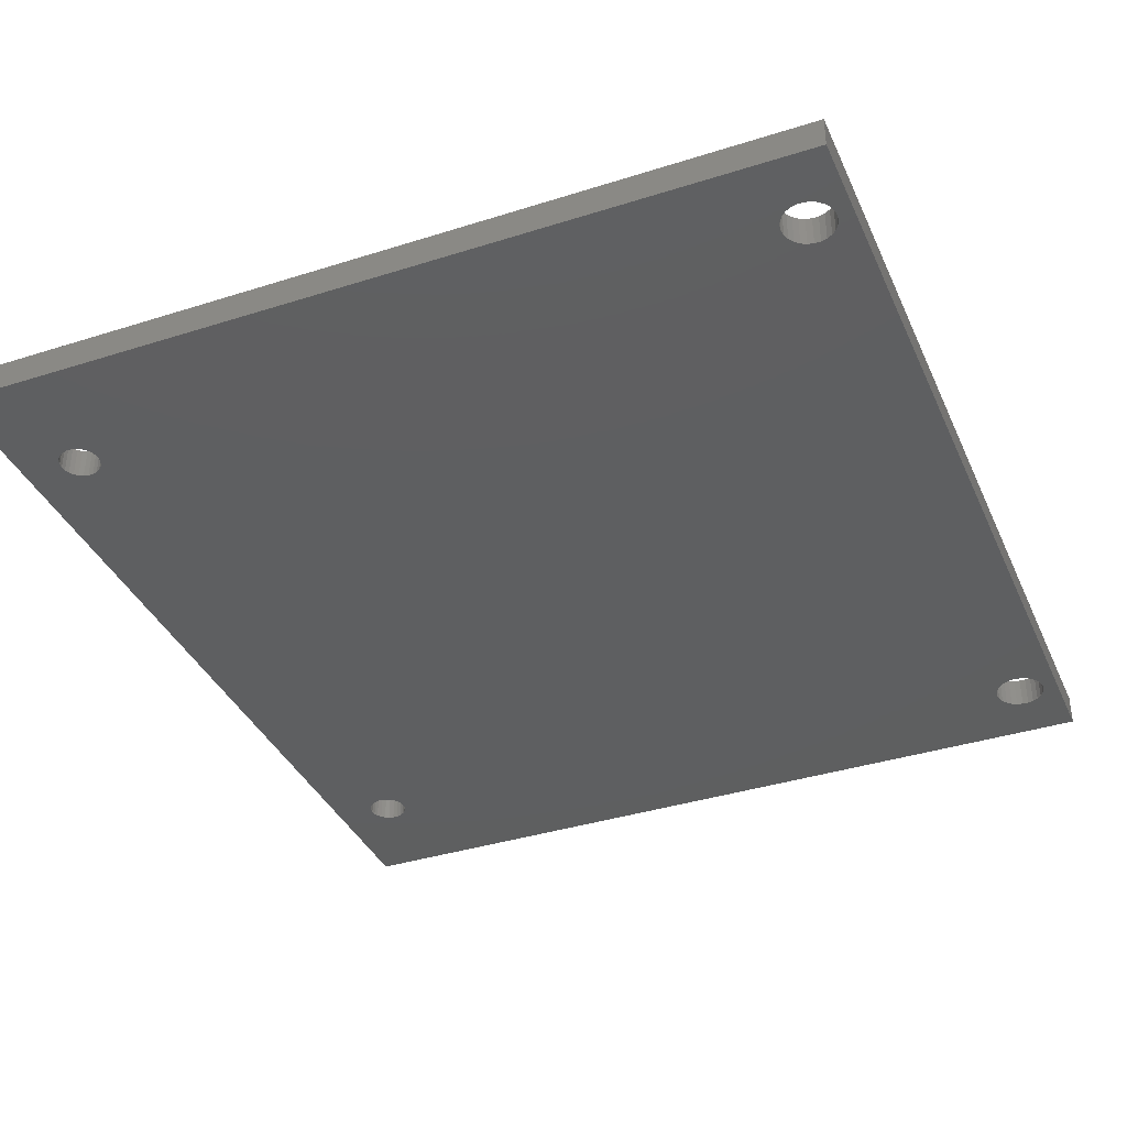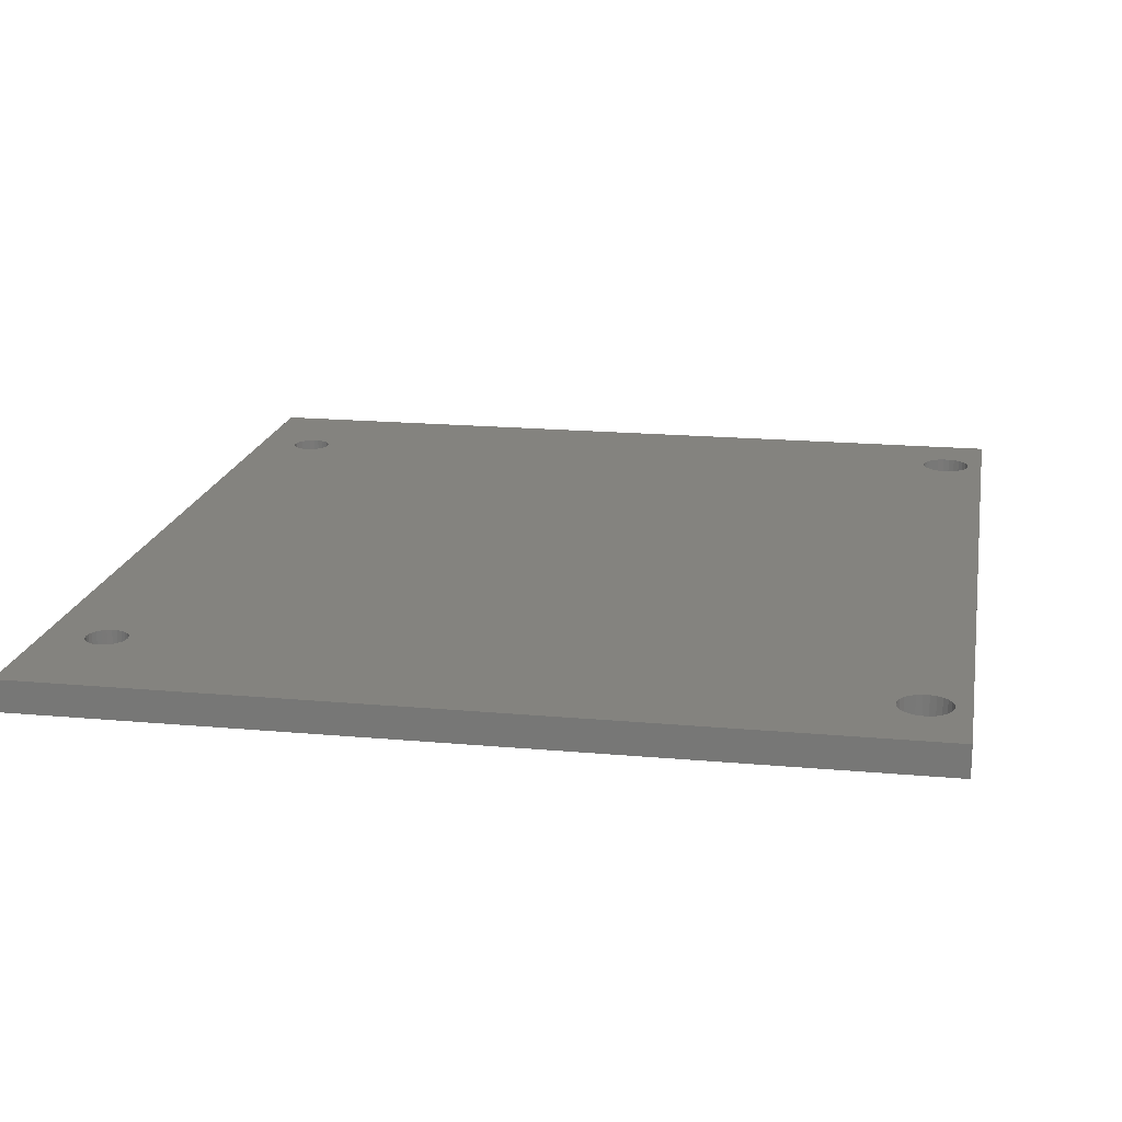
<metadata>
{"format":"stl","ext":"stl","renderer":"f3d","projection":"perspective","resolution":1024,"background":"white","views":[{"elev":-37.4,"azim":-157.8,"up":"+Z"},{"elev":18.0,"azim":-169.9,"up":"+Z"}]}
</metadata>
<code>
# stl→obj: 324 verts, 660 faces
v 0.7945 -1.008 -0.01587
v -0.9536 -1.008 0.03175
v -0.9536 -1.008 -0.01587
v 0.7945 -1.008 0.03175
v -0.9536 0.9063 0.03175
v -0.9536 0.9063 -0.01587
v 0.7945 0.9063 -0.01587
v 0.7945 0.9063 0.03175
v -0.9536 -1.008 -0.03175
v 0.7945 -1.008 -0.03175
v -0.8999 -0.8846 0.03175
v -0.9093 -0.8763 0.03175
v -0.9164 -0.866 0.03175
v -0.8888 -0.8904 0.03175
v -0.9209 -0.8543 0.03175
v -0.8766 -0.8934 0.03175
v -0.9224 -0.8418 0.03175
v -0.8641 -0.8934 0.03175
v -0.9209 -0.8293 0.03175
v -0.8519 -0.8904 0.03175
v -0.8408 -0.8846 0.03175
v -0.8314 -0.8763 0.03175
v -0.8999 0.697 0.03175
v -0.9093 -0.8073 0.03175
v -0.8999 -0.799 0.03175
v -0.9093 0.7054 0.03175
v -0.9164 0.7157 0.03175
v -0.9164 -0.8176 0.03175
v -0.8888 0.6912 0.03175
v -0.8888 -0.7932 0.03175
v -0.9209 0.7274 0.03175
v -0.8766 0.6882 0.03175
v -0.8766 -0.7902 0.03175
v -0.8641 0.6882 0.03175
v -0.8641 -0.7902 0.03175
v -0.8519 0.6912 0.03175
v -0.8519 -0.7932 0.03175
v 0.6385 -0.7862 0.03175
v -0.8243 -0.866 0.03175
v 0.646 -0.7928 0.03175
v 0.6328 -0.7779 0.03175
v -0.8199 -0.8543 0.03175
v -0.8408 0.697 0.03175
v -0.8408 -0.799 0.03175
v 0.6549 -0.7975 0.03175
v 0.6293 -0.7685 0.03175
v -0.8183 -0.8418 0.03175
v 0.6646 -0.7999 0.03175
v 0.628 -0.7586 0.03175
v -0.8199 -0.8293 0.03175
v -0.8314 0.7054 0.03175
v -0.8314 -0.8073 0.03175
v 0.6747 -0.7999 0.03175
v 0.6293 -0.7486 0.03175
v -0.8243 -0.8176 0.03175
v 0.6844 -0.7975 0.03175
v 0.6328 -0.7392 0.03175
v 0.6933 -0.7928 0.03175
v 0.6385 -0.731 0.03175
v 0.7008 -0.7862 0.03175
v 0.7065 -0.7779 0.03175
v 0.7101 -0.7685 0.03175
v 0.7113 -0.7586 0.03175
v -0.8408 0.7827 0.03175
v -0.8314 0.7744 0.03175
v -0.8519 0.7885 0.03175
v -0.8641 0.7915 0.03175
v -0.8766 0.7915 0.03175
v -0.8888 0.7885 0.03175
v -0.8999 0.7827 0.03175
v -0.9093 0.7744 0.03175
v -0.9164 0.764 0.03175
v -0.9209 0.7523 0.03175
v -0.9224 0.7399 0.03175
v 0.7101 -0.7486 0.03175
v 0.6385 0.629 0.03175
v 0.646 0.6224 0.03175
v 0.646 -0.7243 0.03175
v 0.6328 0.6373 0.03175
v -0.8243 0.7157 0.03175
v 0.6549 0.6177 0.03175
v 0.6549 -0.7196 0.03175
v 0.6293 0.6467 0.03175
v -0.8199 0.7274 0.03175
v 0.6646 0.6153 0.03175
v 0.6646 -0.7172 0.03175
v 0.628 0.6566 0.03175
v -0.8183 0.7399 0.03175
v 0.6747 0.6153 0.03175
v 0.6747 -0.7172 0.03175
v 0.6844 -0.7196 0.03175
v 0.6293 0.6666 0.03175
v -0.8199 0.7523 0.03175
v 0.6844 0.6177 0.03175
v 0.6328 0.676 0.03175
v -0.8243 0.764 0.03175
v 0.6933 0.6224 0.03175
v 0.6933 -0.7243 0.03175
v 0.6385 0.6842 0.03175
v 0.7008 0.629 0.03175
v 0.7008 -0.731 0.03175
v 0.7065 0.6373 0.03175
v 0.7065 -0.7392 0.03175
v 0.7101 0.6467 0.03175
v 0.7113 0.6566 0.03175
v 0.7101 0.6666 0.03175
v 0.7065 0.676 0.03175
v 0.7008 0.6842 0.03175
v 0.6933 0.6909 0.03175
v 0.6844 0.6955 0.03175
v 0.6747 0.6979 0.03175
v 0.6646 0.6979 0.03175
v 0.6549 0.6955 0.03175
v 0.646 0.6909 0.03175
v -0.9536 0.9063 -0.03175
v 0.7945 0.9063 -0.03175
v -0.8999 -0.8846 -0.03175
v -0.9093 -0.8763 -0.03175
v -0.9164 -0.866 -0.03175
v -0.8888 -0.8904 -0.03175
v -0.9209 -0.8543 -0.03175
v -0.8766 -0.8934 -0.03175
v -0.9224 -0.8418 -0.03175
v -0.8641 -0.8934 -0.03175
v -0.9209 -0.8293 -0.03175
v -0.8519 -0.8904 -0.03175
v -0.8408 -0.8846 -0.03175
v -0.8314 -0.8763 -0.03175
v -0.8999 0.697 -0.03175
v -0.8999 -0.799 -0.03175
v -0.9093 -0.8073 -0.03175
v -0.9093 0.7054 -0.03175
v -0.9164 0.7157 -0.03175
v -0.9164 -0.8176 -0.03175
v -0.8888 0.6912 -0.03175
v -0.8888 -0.7932 -0.03175
v -0.9209 0.7274 -0.03175
v -0.8766 0.6882 -0.03175
v -0.8766 -0.7902 -0.03175
v -0.8641 0.6882 -0.03175
v -0.8641 -0.7902 -0.03175
v -0.8519 0.6912 -0.03175
v -0.8519 -0.7932 -0.03175
v 0.6385 -0.7862 -0.03175
v -0.8243 -0.866 -0.03175
v 0.646 -0.7928 -0.03175
v 0.6328 -0.7779 -0.03175
v -0.8199 -0.8543 -0.03175
v -0.8408 0.697 -0.03175
v -0.8408 -0.799 -0.03175
v 0.6549 -0.7975 -0.03175
v 0.6293 -0.7685 -0.03175
v -0.8183 -0.8418 -0.03175
v 0.6646 -0.7999 -0.03175
v 0.628 -0.7586 -0.03175
v -0.8199 -0.8293 -0.03175
v -0.8314 0.7054 -0.03175
v -0.8314 -0.8073 -0.03175
v 0.6747 -0.7999 -0.03175
v 0.6293 -0.7486 -0.03175
v -0.8243 -0.8176 -0.03175
v 0.6844 -0.7975 -0.03175
v 0.6328 -0.7392 -0.03175
v 0.6933 -0.7928 -0.03175
v 0.6385 -0.731 -0.03175
v 0.7008 -0.7862 -0.03175
v 0.7065 -0.7779 -0.03175
v 0.7101 -0.7685 -0.03175
v 0.7113 -0.7586 -0.03175
v -0.8314 0.7744 -0.03175
v -0.8408 0.7827 -0.03175
v -0.8519 0.7885 -0.03175
v -0.8641 0.7915 -0.03175
v -0.8766 0.7915 -0.03175
v -0.8888 0.7885 -0.03175
v -0.8999 0.7827 -0.03175
v -0.9093 0.7744 -0.03175
v -0.9164 0.764 -0.03175
v -0.9209 0.7523 -0.03175
v -0.9224 0.7399 -0.03175
v 0.7101 -0.7486 -0.03175
v 0.6385 0.629 -0.03175
v 0.646 0.6224 -0.03175
v 0.646 -0.7243 -0.03175
v 0.6328 0.6373 -0.03175
v -0.8243 0.7157 -0.03175
v 0.6549 0.6177 -0.03175
v 0.6549 -0.7196 -0.03175
v 0.6293 0.6467 -0.03175
v -0.8199 0.7274 -0.03175
v 0.6646 0.6153 -0.03175
v 0.6646 -0.7172 -0.03175
v 0.628 0.6566 -0.03175
v -0.8183 0.7399 -0.03175
v 0.6747 0.6153 -0.03175
v 0.6844 -0.7196 -0.03175
v 0.6747 -0.7172 -0.03175
v 0.6293 0.6666 -0.03175
v -0.8199 0.7523 -0.03175
v 0.6844 0.6177 -0.03175
v 0.6328 0.676 -0.03175
v -0.8243 0.764 -0.03175
v 0.6933 0.6224 -0.03175
v 0.6933 -0.7243 -0.03175
v 0.6385 0.6842 -0.03175
v 0.7008 0.629 -0.03175
v 0.7008 -0.731 -0.03175
v 0.7065 0.6373 -0.03175
v 0.7065 -0.7392 -0.03175
v 0.7101 0.6467 -0.03175
v 0.7113 0.6566 -0.03175
v 0.7101 0.6666 -0.03175
v 0.7065 0.676 -0.03175
v 0.7008 0.6842 -0.03175
v 0.6933 0.6909 -0.03175
v 0.6844 0.6955 -0.03175
v 0.6747 0.6979 -0.03175
v 0.6646 0.6979 -0.03175
v 0.6549 0.6955 -0.03175
v 0.646 0.6909 -0.03175
v -0.8199 -0.8293 -0.01587
v -0.8183 -0.8418 -0.01587
v -0.8243 -0.8176 -0.01587
v -0.8314 -0.8073 -0.01587
v -0.8408 -0.799 -0.01587
v -0.8519 -0.7932 -0.01587
v -0.8641 -0.7902 -0.01587
v -0.8766 -0.7902 -0.01587
v -0.8888 -0.7932 -0.01587
v -0.8999 -0.799 -0.01587
v -0.9093 -0.8073 -0.01587
v -0.9164 -0.8176 -0.01587
v -0.9209 -0.8293 -0.01587
v -0.9224 -0.8418 -0.01587
v -0.9209 -0.8543 -0.01587
v -0.9164 -0.866 -0.01587
v -0.9093 -0.8763 -0.01587
v -0.8999 -0.8846 -0.01587
v -0.8888 -0.8904 -0.01587
v -0.8766 -0.8934 -0.01587
v -0.8641 -0.8934 -0.01587
v -0.8519 -0.8904 -0.01587
v -0.8408 -0.8846 -0.01587
v -0.8314 -0.8763 -0.01587
v -0.8243 -0.866 -0.01587
v -0.8199 -0.8543 -0.01587
v 0.7101 -0.7486 -0.01587
v 0.7113 -0.7586 -0.01587
v 0.7065 -0.7392 -0.01587
v 0.7008 -0.731 -0.01587
v 0.6933 -0.7243 -0.01587
v 0.6844 -0.7196 -0.01587
v 0.6747 -0.7172 -0.01587
v 0.6646 -0.7172 -0.01587
v 0.6549 -0.7196 -0.01587
v 0.646 -0.7243 -0.01587
v 0.6385 -0.731 -0.01587
v 0.6328 -0.7392 -0.01587
v 0.6293 -0.7486 -0.01587
v 0.628 -0.7586 -0.01587
v 0.6293 -0.7685 -0.01587
v 0.6328 -0.7779 -0.01587
v 0.6385 -0.7862 -0.01587
v 0.646 -0.7928 -0.01587
v 0.6549 -0.7975 -0.01587
v 0.6646 -0.7999 -0.01587
v 0.6747 -0.7999 -0.01587
v 0.6844 -0.7975 -0.01587
v 0.6933 -0.7928 -0.01587
v 0.7008 -0.7862 -0.01587
v 0.7065 -0.7779 -0.01587
v 0.7101 -0.7685 -0.01587
v -0.8199 0.7523 -0.01587
v -0.8183 0.7399 -0.01587
v -0.8243 0.764 -0.01587
v -0.8314 0.7744 -0.01587
v -0.8408 0.7827 -0.01587
v -0.8519 0.7885 -0.01587
v -0.8641 0.7915 -0.01587
v -0.8766 0.7915 -0.01587
v -0.8888 0.7885 -0.01587
v -0.8999 0.7827 -0.01587
v -0.9093 0.7744 -0.01587
v -0.9164 0.764 -0.01587
v -0.9209 0.7523 -0.01587
v -0.9224 0.7399 -0.01587
v -0.9209 0.7274 -0.01587
v -0.9164 0.7157 -0.01587
v -0.9093 0.7054 -0.01587
v -0.8999 0.697 -0.01587
v -0.8888 0.6912 -0.01587
v -0.8766 0.6882 -0.01587
v -0.8641 0.6882 -0.01587
v -0.8519 0.6912 -0.01587
v -0.8408 0.697 -0.01587
v -0.8314 0.7054 -0.01587
v -0.8243 0.7157 -0.01587
v -0.8199 0.7274 -0.01587
v 0.7101 0.6666 -0.01587
v 0.7113 0.6566 -0.01587
v 0.7065 0.676 -0.01587
v 0.7008 0.6842 -0.01587
v 0.6933 0.6909 -0.01587
v 0.6844 0.6955 -0.01587
v 0.6747 0.6979 -0.01587
v 0.6646 0.6979 -0.01587
v 0.6549 0.6955 -0.01587
v 0.646 0.6909 -0.01587
v 0.6385 0.6842 -0.01587
v 0.6328 0.676 -0.01587
v 0.6293 0.6666 -0.01587
v 0.628 0.6566 -0.01587
v 0.6293 0.6467 -0.01587
v 0.6328 0.6373 -0.01587
v 0.6385 0.629 -0.01587
v 0.646 0.6224 -0.01587
v 0.6549 0.6177 -0.01587
v 0.6646 0.6153 -0.01587
v 0.6747 0.6153 -0.01587
v 0.6844 0.6177 -0.01587
v 0.6933 0.6224 -0.01587
v 0.7008 0.629 -0.01587
v 0.7065 0.6373 -0.01587
v 0.7101 0.6467 -0.01587
f 1 2 3
f 1 4 2
f 3 5 6
f 3 2 5
f 7 4 1
f 7 8 4
f 1 3 9
f 1 9 10
f 11 12 2
f 13 2 12
f 14 11 2
f 15 2 13
f 16 14 2
f 17 2 15
f 18 16 2
f 19 2 17
f 20 18 2
f 21 20 2
f 22 21 2
f 4 22 2
f 23 24 25
f 23 26 24
f 27 28 24
f 27 24 26
f 29 25 30
f 29 23 25
f 31 19 28
f 31 28 27
f 32 30 33
f 32 29 30
f 34 33 35
f 34 32 33
f 36 35 37
f 36 34 35
f 38 39 22
f 38 22 4
f 40 38 4
f 41 42 39
f 41 39 38
f 43 37 44
f 43 36 37
f 45 40 4
f 46 47 42
f 46 42 41
f 48 45 4
f 49 50 47
f 49 47 46
f 51 44 52
f 51 43 44
f 53 48 4
f 54 55 50
f 54 50 49
f 56 53 4
f 57 52 55
f 57 55 54
f 58 56 4
f 59 52 57
f 60 58 4
f 61 60 4
f 62 61 4
f 63 62 4
f 5 64 65
f 5 66 64
f 5 67 66
f 5 68 67
f 5 69 68
f 5 70 69
f 5 71 70
f 5 72 71
f 5 73 72
f 5 74 73
f 5 31 74
f 75 63 4
f 76 52 59
f 76 51 52
f 77 59 78
f 77 76 59
f 79 51 76
f 79 80 51
f 81 78 82
f 81 77 78
f 83 80 79
f 83 84 80
f 85 82 86
f 85 81 82
f 87 88 84
f 87 84 83
f 89 90 91
f 89 86 90
f 89 85 86
f 92 88 87
f 92 93 88
f 94 89 91
f 95 96 93
f 95 93 92
f 97 91 98
f 97 94 91
f 99 65 96
f 99 96 95
f 100 98 101
f 100 97 98
f 102 101 103
f 102 100 101
f 104 102 103
f 104 103 75
f 8 104 75
f 8 105 104
f 8 65 99
f 8 75 4
f 8 106 105
f 8 107 106
f 8 108 107
f 8 109 108
f 8 110 109
f 8 111 110
f 8 112 111
f 8 5 65
f 8 113 112
f 8 114 113
f 8 99 114
f 5 2 31
f 31 2 19
f 6 8 7
f 6 5 8
f 3 6 115
f 3 115 9
f 7 1 10
f 7 10 116
f 117 9 118
f 119 118 9
f 120 9 117
f 121 119 9
f 122 9 120
f 123 121 9
f 124 9 122
f 125 123 9
f 126 9 124
f 127 9 126
f 128 9 127
f 10 9 128
f 129 130 131
f 129 131 132
f 133 131 134
f 133 132 131
f 135 136 130
f 135 130 129
f 137 134 125
f 137 133 134
f 138 139 136
f 138 136 135
f 140 141 139
f 140 139 138
f 142 143 141
f 142 141 140
f 144 128 145
f 144 10 128
f 146 10 144
f 147 145 148
f 147 144 145
f 149 150 143
f 149 143 142
f 151 10 146
f 152 148 153
f 152 147 148
f 154 10 151
f 155 153 156
f 155 152 153
f 157 158 150
f 157 150 149
f 159 10 154
f 160 156 161
f 160 155 156
f 162 10 159
f 163 161 158
f 163 160 161
f 164 10 162
f 165 163 158
f 166 10 164
f 167 10 166
f 168 10 167
f 169 10 168
f 115 170 171
f 115 171 172
f 115 172 173
f 115 173 174
f 115 174 175
f 115 175 176
f 115 176 177
f 115 177 178
f 115 178 179
f 115 179 180
f 115 180 137
f 181 10 169
f 182 165 158
f 182 158 157
f 183 184 165
f 183 165 182
f 185 182 157
f 185 157 186
f 187 188 184
f 187 184 183
f 189 185 186
f 189 186 190
f 191 192 188
f 191 188 187
f 193 190 194
f 193 189 190
f 195 196 197
f 195 197 192
f 195 192 191
f 198 193 194
f 198 194 199
f 200 196 195
f 201 199 202
f 201 198 199
f 203 204 196
f 203 196 200
f 205 202 170
f 205 201 202
f 206 207 204
f 206 204 203
f 208 209 207
f 208 207 206
f 210 209 208
f 210 181 209
f 116 181 210
f 116 210 211
f 116 205 170
f 116 10 181
f 116 211 212
f 116 212 213
f 116 213 214
f 116 214 215
f 116 215 216
f 116 216 217
f 116 217 218
f 116 170 115
f 116 218 219
f 116 219 220
f 116 220 205
f 115 137 9
f 137 125 9
f 221 222 47
f 221 47 50
f 223 50 55
f 223 221 50
f 224 55 52
f 224 223 55
f 225 52 44
f 225 224 52
f 226 44 37
f 226 225 44
f 227 37 35
f 227 226 37
f 228 35 33
f 228 227 35
f 229 33 30
f 229 228 33
f 230 30 25
f 230 229 30
f 231 25 24
f 231 230 25
f 232 231 24
f 232 24 28
f 233 232 28
f 233 28 19
f 234 233 19
f 234 19 17
f 235 17 15
f 235 234 17
f 236 235 15
f 236 15 13
f 237 13 12
f 237 236 13
f 238 12 11
f 238 237 12
f 239 11 14
f 239 238 11
f 240 14 16
f 240 239 14
f 241 16 18
f 241 18 20
f 241 240 16
f 242 241 20
f 243 20 21
f 243 242 20
f 244 21 22
f 244 243 21
f 245 22 39
f 245 244 22
f 246 39 42
f 246 245 39
f 222 42 47
f 222 246 42
f 247 248 63
f 247 63 75
f 249 75 103
f 249 247 75
f 250 103 101
f 250 249 103
f 251 101 98
f 251 250 101
f 252 98 91
f 252 251 98
f 253 91 90
f 253 252 91
f 254 90 86
f 254 253 90
f 255 86 82
f 255 254 86
f 256 82 78
f 256 255 82
f 257 78 59
f 257 256 78
f 258 257 59
f 258 59 57
f 259 258 57
f 259 57 54
f 260 259 54
f 260 54 49
f 261 49 46
f 261 260 49
f 262 261 46
f 262 46 41
f 263 41 38
f 263 262 41
f 264 38 40
f 264 263 38
f 265 40 45
f 265 264 40
f 266 45 48
f 266 265 45
f 267 48 53
f 267 266 48
f 268 53 56
f 268 267 53
f 269 56 58
f 269 58 60
f 269 268 56
f 270 269 60
f 271 60 61
f 271 270 60
f 272 61 62
f 272 271 61
f 248 62 63
f 248 272 62
f 273 274 88
f 273 88 93
f 275 93 96
f 275 273 93
f 276 96 65
f 276 275 96
f 277 65 64
f 277 276 65
f 278 64 66
f 278 277 64
f 279 66 67
f 279 278 66
f 280 67 68
f 280 279 67
f 281 68 69
f 281 280 68
f 282 69 70
f 282 281 69
f 283 70 71
f 283 282 70
f 284 283 71
f 284 71 72
f 285 284 72
f 285 72 73
f 286 285 73
f 286 73 74
f 287 74 31
f 287 286 74
f 288 287 31
f 288 31 27
f 289 27 26
f 289 288 27
f 290 26 23
f 290 289 26
f 291 23 29
f 291 290 23
f 292 29 32
f 292 291 29
f 293 32 34
f 293 34 36
f 293 292 32
f 294 293 36
f 295 36 43
f 295 294 36
f 296 43 51
f 296 295 43
f 297 51 80
f 297 296 51
f 298 80 84
f 298 297 80
f 274 84 88
f 274 298 84
f 299 300 105
f 299 105 106
f 301 106 107
f 301 299 106
f 302 107 108
f 302 301 107
f 303 108 109
f 303 302 108
f 304 109 110
f 304 303 109
f 305 110 111
f 305 304 110
f 306 111 112
f 306 305 111
f 307 112 113
f 307 306 112
f 308 113 114
f 308 307 113
f 309 114 99
f 309 308 114
f 310 309 99
f 310 99 95
f 311 310 95
f 311 95 92
f 312 311 92
f 312 92 87
f 313 87 83
f 313 312 87
f 314 313 83
f 314 83 79
f 315 79 76
f 315 314 79
f 316 76 77
f 316 315 76
f 317 77 81
f 317 316 77
f 318 81 85
f 318 317 81
f 319 85 89
f 319 318 85
f 320 89 94
f 320 319 89
f 321 94 97
f 321 97 100
f 321 320 94
f 322 321 100
f 323 100 102
f 323 322 100
f 324 102 104
f 324 323 102
f 300 104 105
f 300 324 104
f 6 7 116
f 6 116 115
f 221 153 222
f 221 156 153
f 223 161 156
f 223 156 221
f 224 158 161
f 224 161 223
f 225 150 158
f 225 158 224
f 226 143 150
f 226 150 225
f 227 141 143
f 227 143 226
f 228 139 141
f 228 141 227
f 229 136 139
f 229 139 228
f 230 130 136
f 230 136 229
f 231 131 130
f 231 130 230
f 232 131 231
f 232 134 131
f 233 134 232
f 233 125 134
f 234 125 233
f 234 123 125
f 235 121 123
f 235 123 234
f 236 121 235
f 236 119 121
f 237 118 119
f 237 119 236
f 238 117 118
f 238 118 237
f 239 120 117
f 239 117 238
f 240 122 120
f 240 120 239
f 241 124 122
f 241 122 240
f 242 126 124
f 242 124 241
f 243 127 126
f 243 126 242
f 244 128 127
f 244 127 243
f 245 145 128
f 245 128 244
f 246 148 145
f 246 145 245
f 222 153 148
f 222 148 246
f 247 169 248
f 247 181 169
f 249 209 181
f 249 181 247
f 250 207 209
f 250 209 249
f 251 204 207
f 251 207 250
f 252 196 204
f 252 204 251
f 253 197 196
f 253 196 252
f 254 192 197
f 254 197 253
f 255 188 192
f 255 192 254
f 256 184 188
f 256 188 255
f 257 165 184
f 257 184 256
f 258 165 257
f 258 163 165
f 259 163 258
f 259 160 163
f 260 160 259
f 260 155 160
f 261 152 155
f 261 155 260
f 262 152 261
f 262 147 152
f 263 144 147
f 263 147 262
f 264 146 144
f 264 144 263
f 265 151 146
f 265 146 264
f 266 154 151
f 266 151 265
f 267 159 154
f 267 154 266
f 268 162 159
f 268 159 267
f 269 164 162
f 269 162 268
f 270 166 164
f 270 164 269
f 271 167 166
f 271 166 270
f 272 168 167
f 272 167 271
f 248 169 168
f 248 168 272
f 273 194 274
f 273 199 194
f 275 202 199
f 275 199 273
f 276 170 202
f 276 202 275
f 277 171 170
f 277 170 276
f 278 172 171
f 278 171 277
f 279 173 172
f 279 172 278
f 280 174 173
f 280 173 279
f 281 175 174
f 281 174 280
f 282 176 175
f 282 175 281
f 283 177 176
f 283 176 282
f 284 177 283
f 284 178 177
f 285 178 284
f 285 179 178
f 286 179 285
f 286 180 179
f 287 137 180
f 287 180 286
f 288 137 287
f 288 133 137
f 289 132 133
f 289 133 288
f 290 129 132
f 290 132 289
f 291 135 129
f 291 129 290
f 292 138 135
f 292 135 291
f 293 140 138
f 293 138 292
f 294 142 140
f 294 140 293
f 295 149 142
f 295 142 294
f 296 157 149
f 296 149 295
f 297 186 157
f 297 157 296
f 298 190 186
f 298 186 297
f 274 194 190
f 274 190 298
f 299 211 300
f 299 212 211
f 301 213 212
f 301 212 299
f 302 214 213
f 302 213 301
f 303 215 214
f 303 214 302
f 304 216 215
f 304 215 303
f 305 217 216
f 305 216 304
f 306 218 217
f 306 217 305
f 307 219 218
f 307 218 306
f 308 220 219
f 308 219 307
f 309 205 220
f 309 220 308
f 310 205 309
f 310 201 205
f 311 201 310
f 311 198 201
f 312 198 311
f 312 193 198
f 313 189 193
f 313 193 312
f 314 189 313
f 314 185 189
f 315 182 185
f 315 185 314
f 316 183 182
f 316 182 315
f 317 187 183
f 317 183 316
f 318 191 187
f 318 187 317
f 319 195 191
f 319 191 318
f 320 200 195
f 320 195 319
f 321 203 200
f 321 200 320
f 322 206 203
f 322 203 321
f 323 208 206
f 323 206 322
f 324 210 208
f 324 208 323
f 300 211 210
f 300 210 324

</code>
